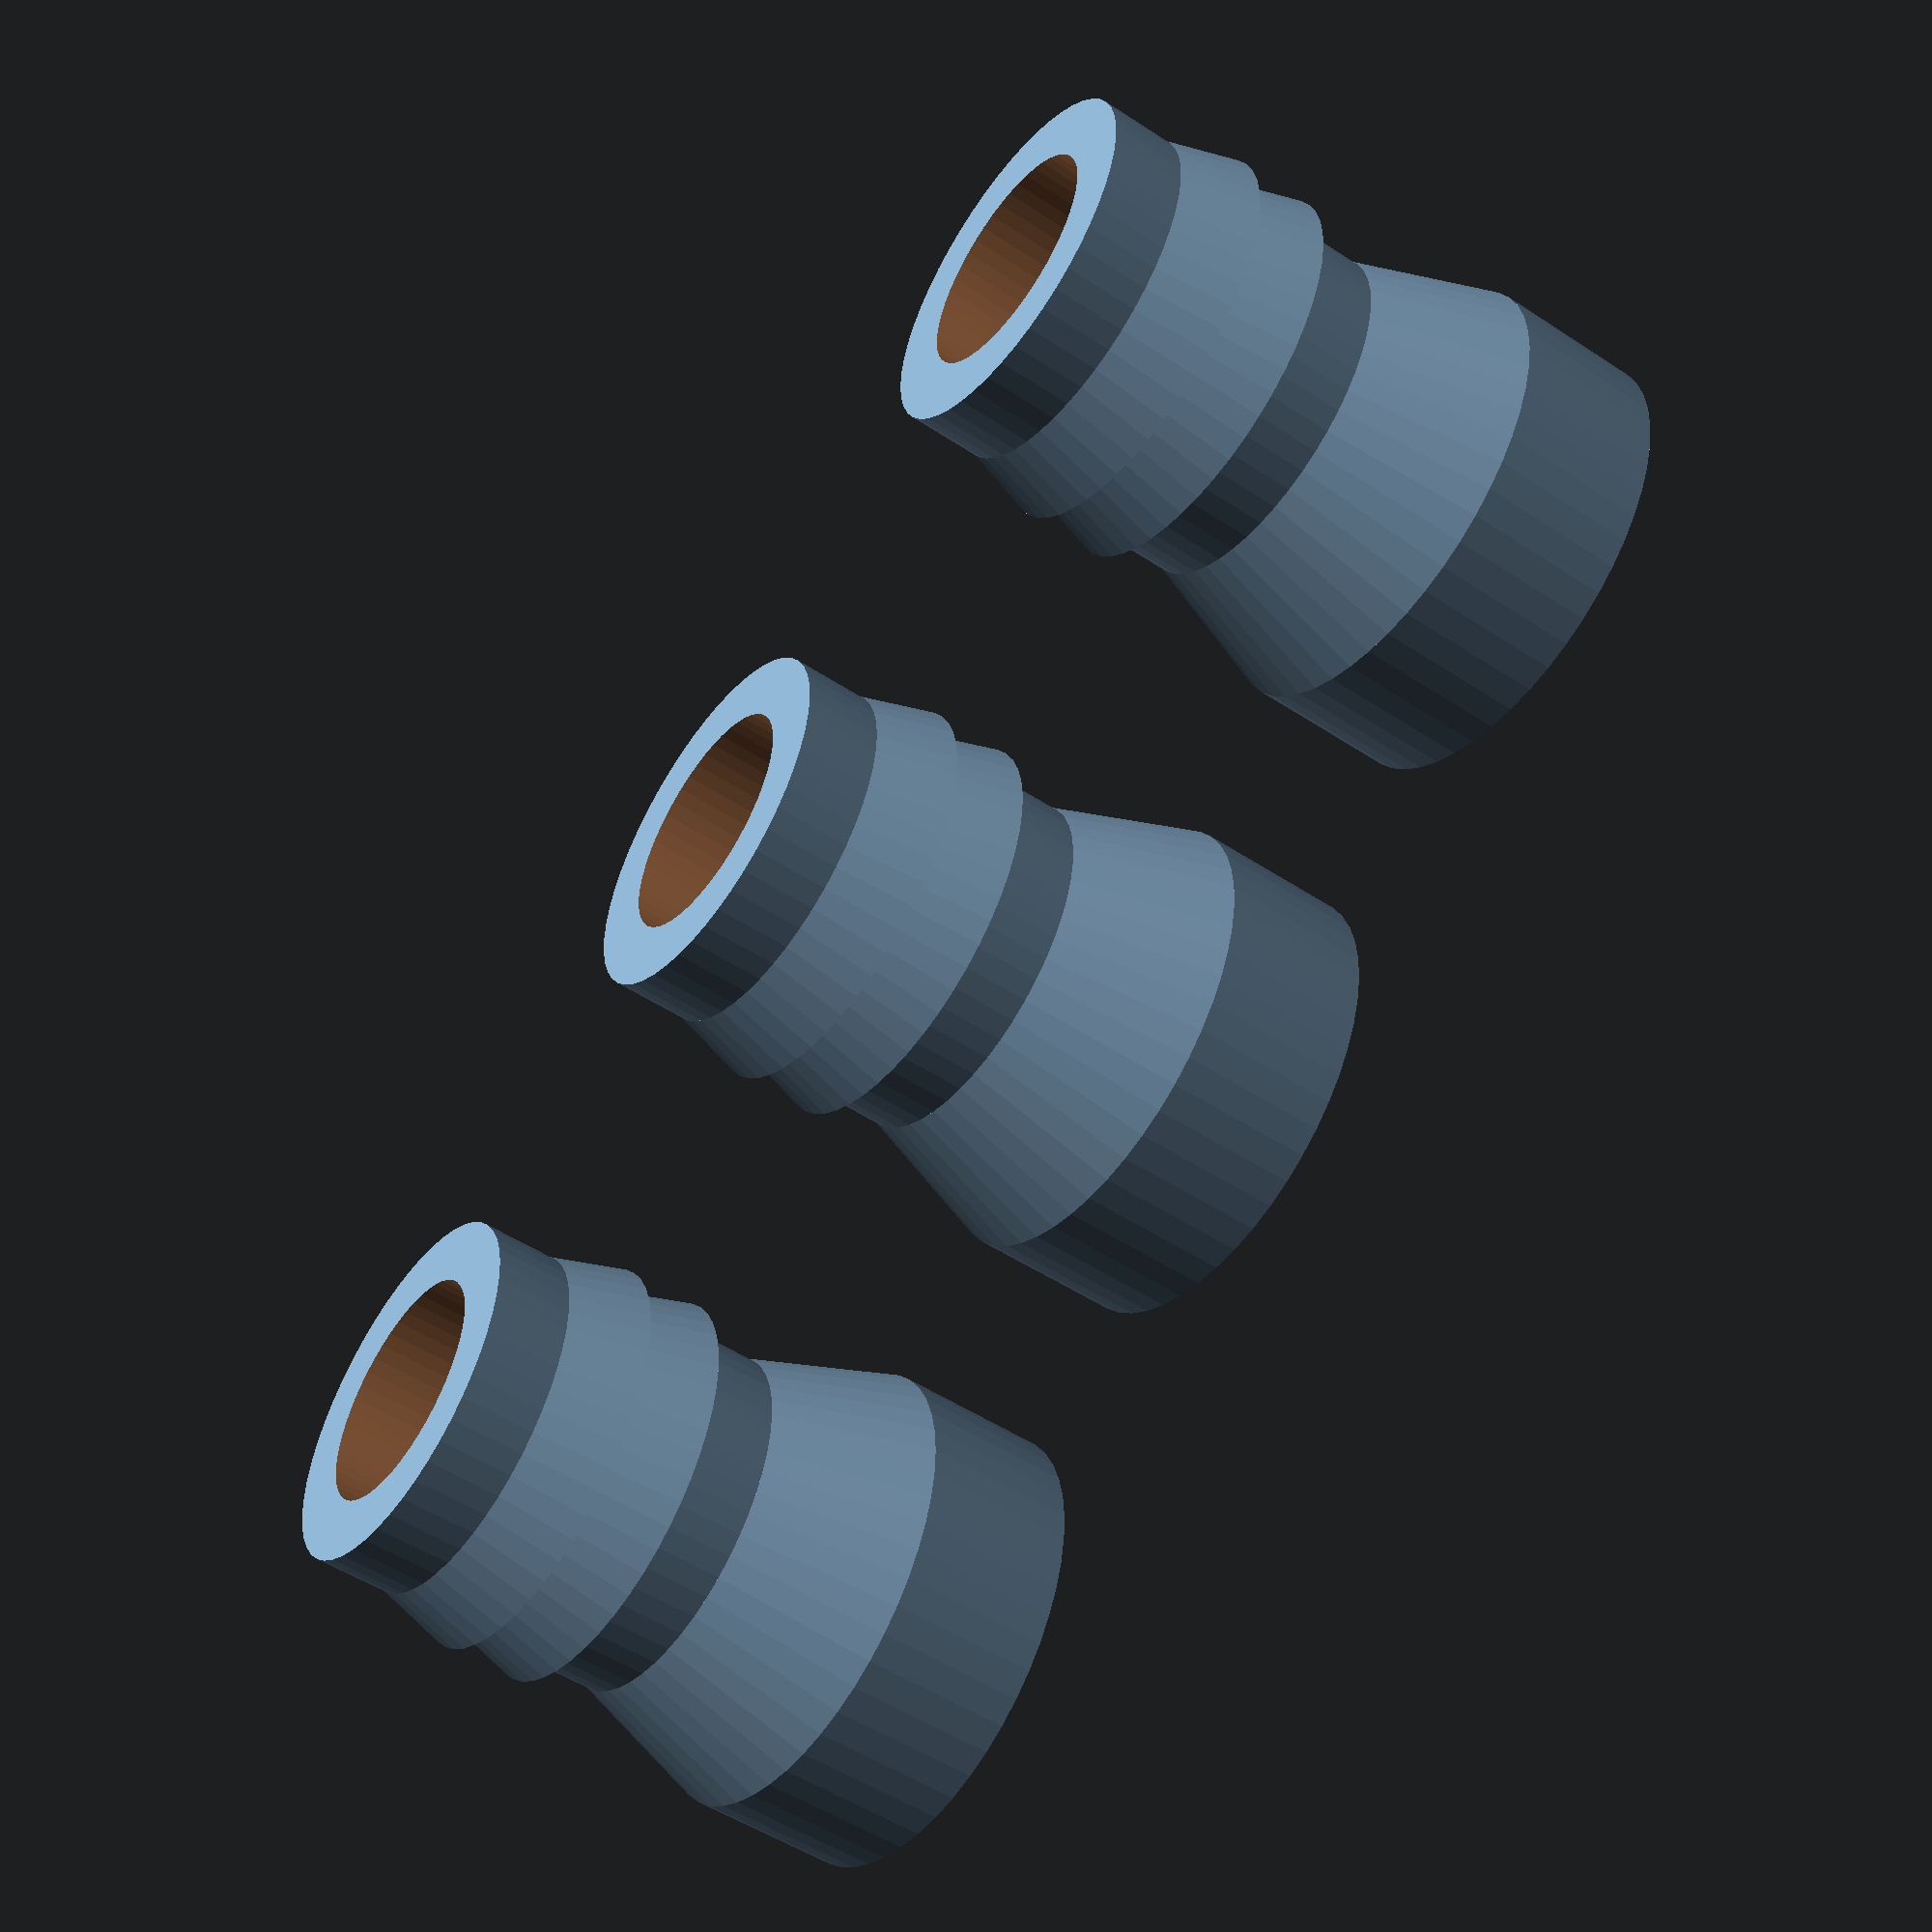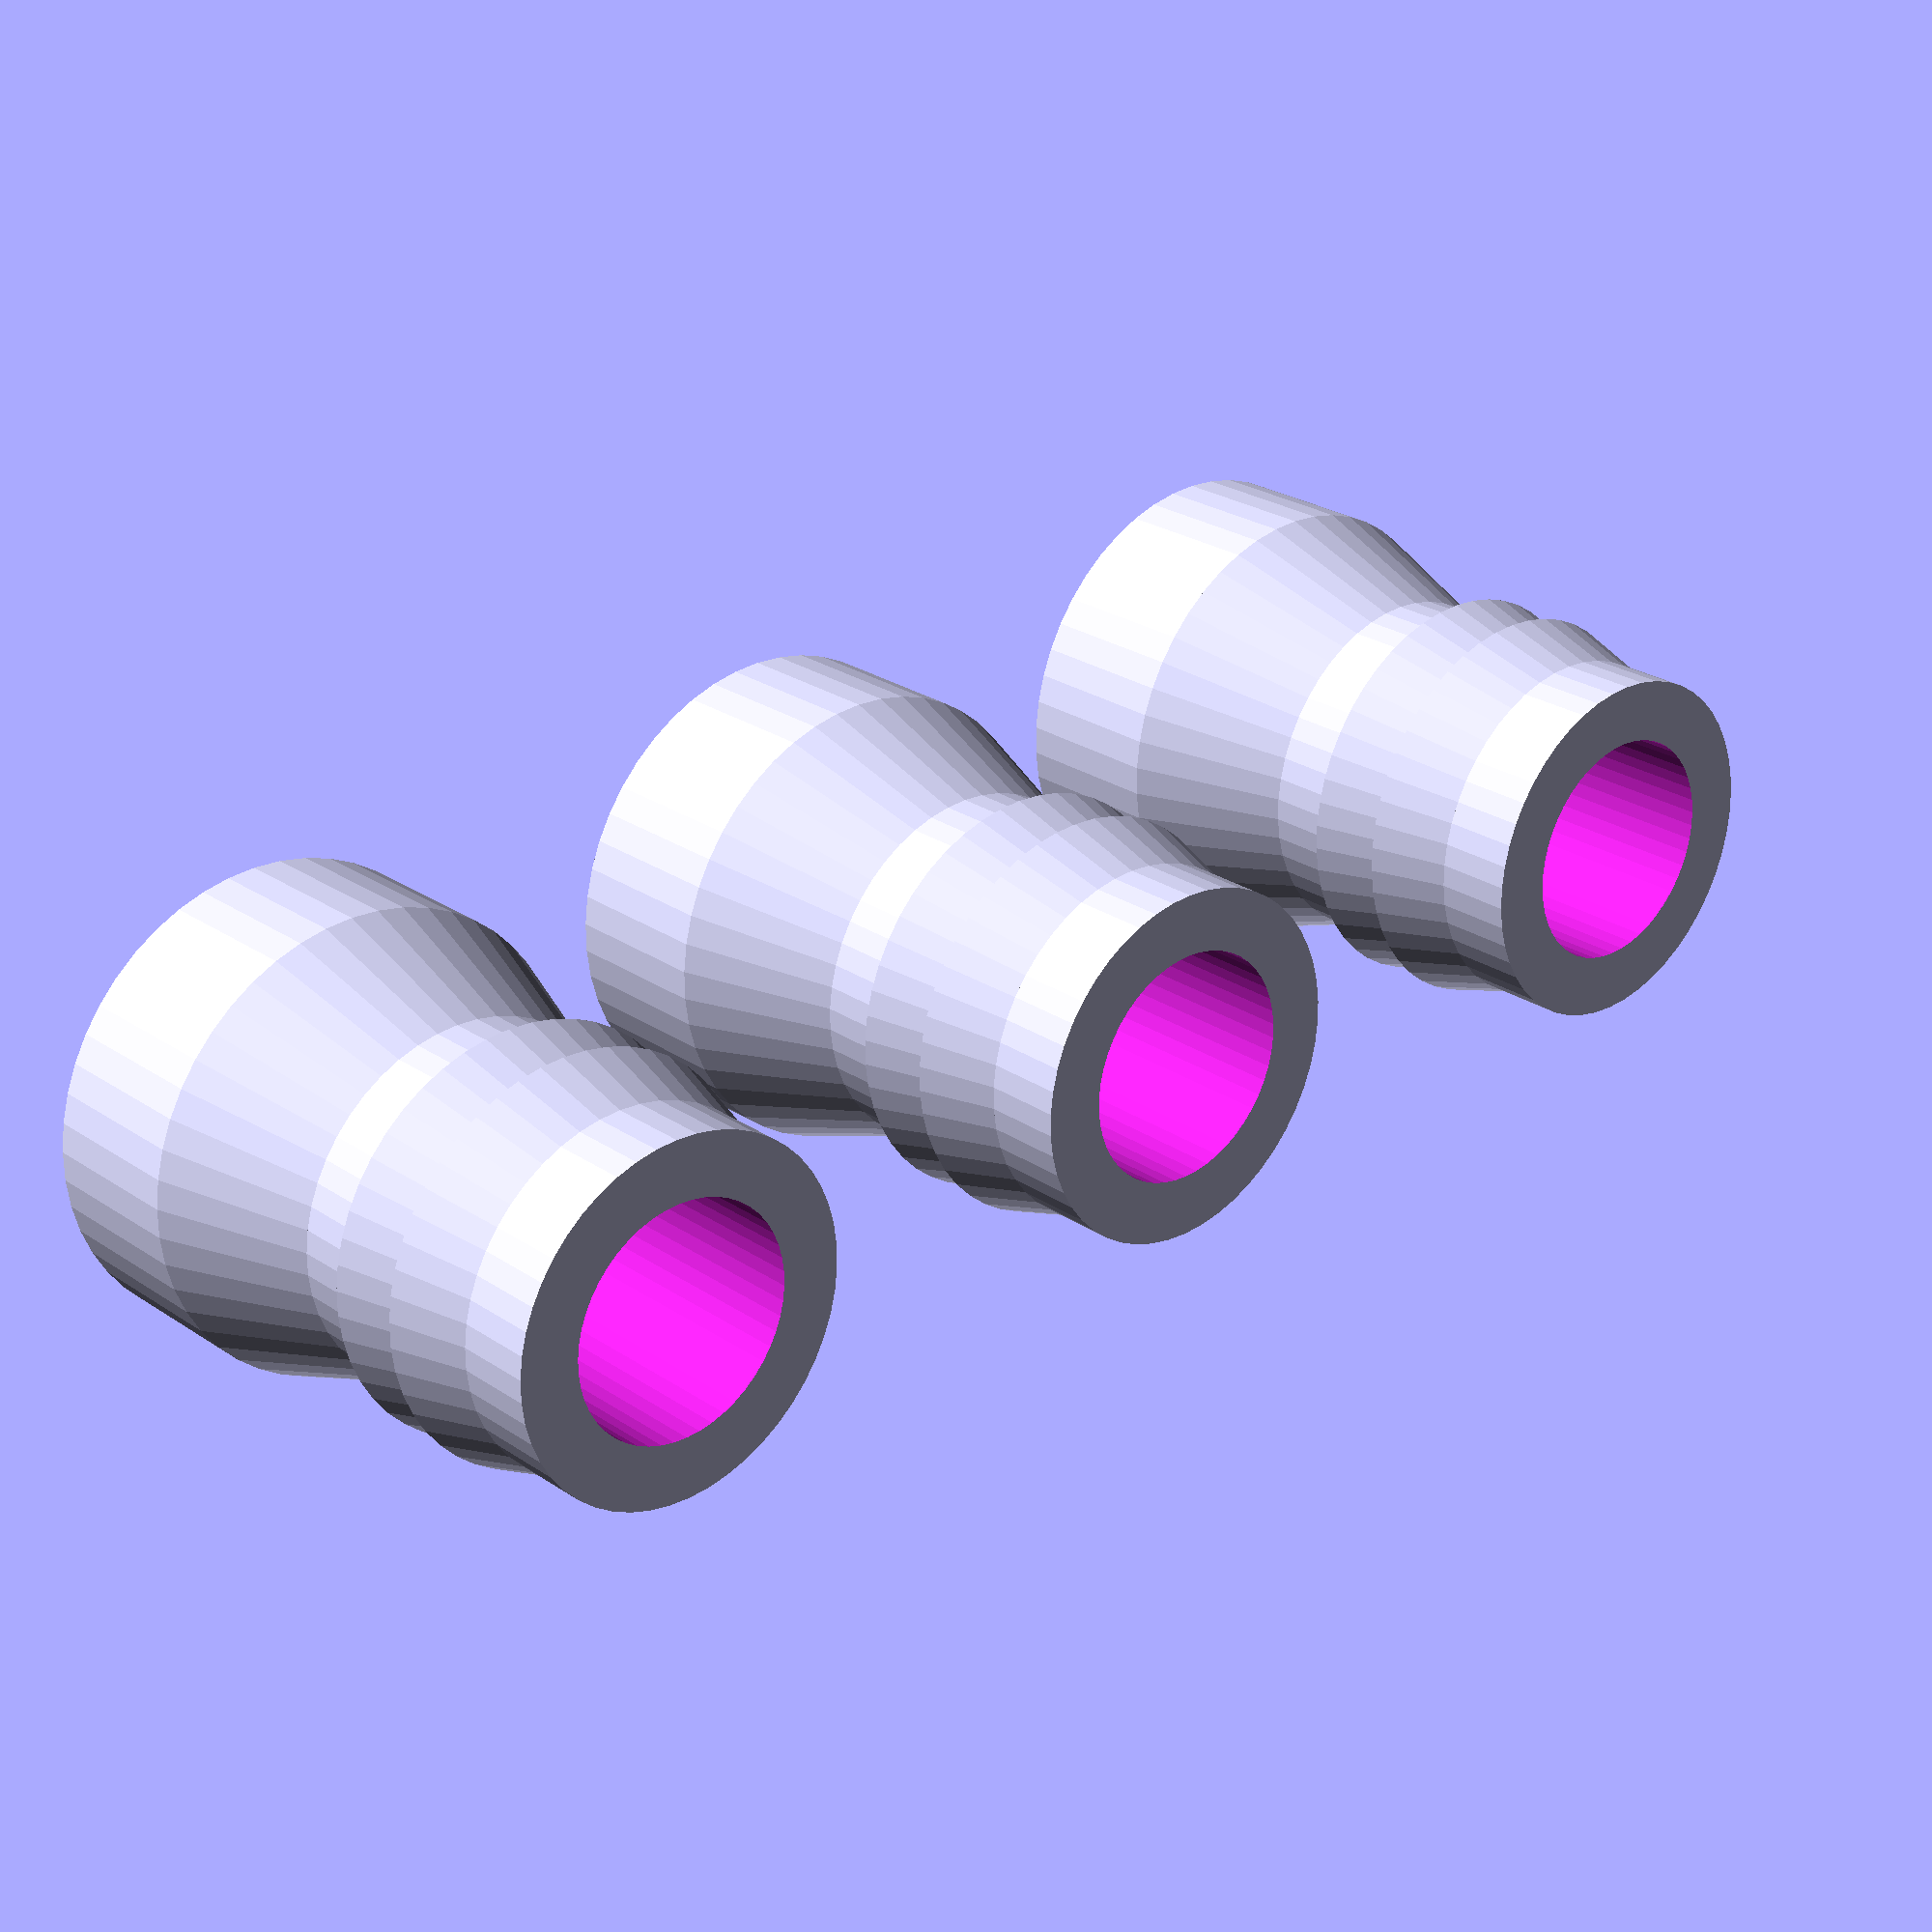
<openscad>

inside_diameter=4.6;
internal_diameter=3;
lip_diameter=5.2;
top_diameter=6;
res=50;

module base() {
	difference() {
		union() {
			cylinder(r=inside_diameter, h=8, $fn=res);
			translate([0,0,2]) cylinder(r1=inside_diameter, r2=lip_diameter, h=2, $fn=res);
			translate([0,0,4]) cylinder(r1=inside_diameter, r2=lip_diameter, h=2, $fn=res);

			translate([0,0,8]) cylinder(r1=inside_diameter, r2=top_diameter, h=4, $fn=res);
			translate([0,0,12]) cylinder(r=top_diameter, h=4, $fn=res);
		}

		translate([0,0,-2]) cylinder(r=internal_diameter, h=8, $fn=res);
		//translate([0,0,14]) sphere(r=internal_diameter*1.1, $fn=res);

	}
}


difference() {
	base();
	translate([0,0,6]) cylinder(r1=internal_diameter, r2=0.8, h=10, $fn=res);
}

translate([16,0,0]) difference() {
	base();
	translate([0,0,6]) cylinder(r1=internal_diameter, r2=0.8, h=4, $fn=res);
	translate([0,0,10]) cylinder(r=0.8, h=10, $fn=res);
}

translate([32,0,0]) difference() {
	base();
	translate([0,0,6]) cylinder(r1=internal_diameter, r2=0.8, h=6, $fn=res);
	translate([-internal_diameter,-0.4,6]) cube([internal_diameter*2, 1.6, 10]);
}

</openscad>
<views>
elev=231.1 azim=216.5 roll=305.7 proj=p view=wireframe
elev=335.2 azim=4.0 roll=137.5 proj=p view=wireframe
</views>
